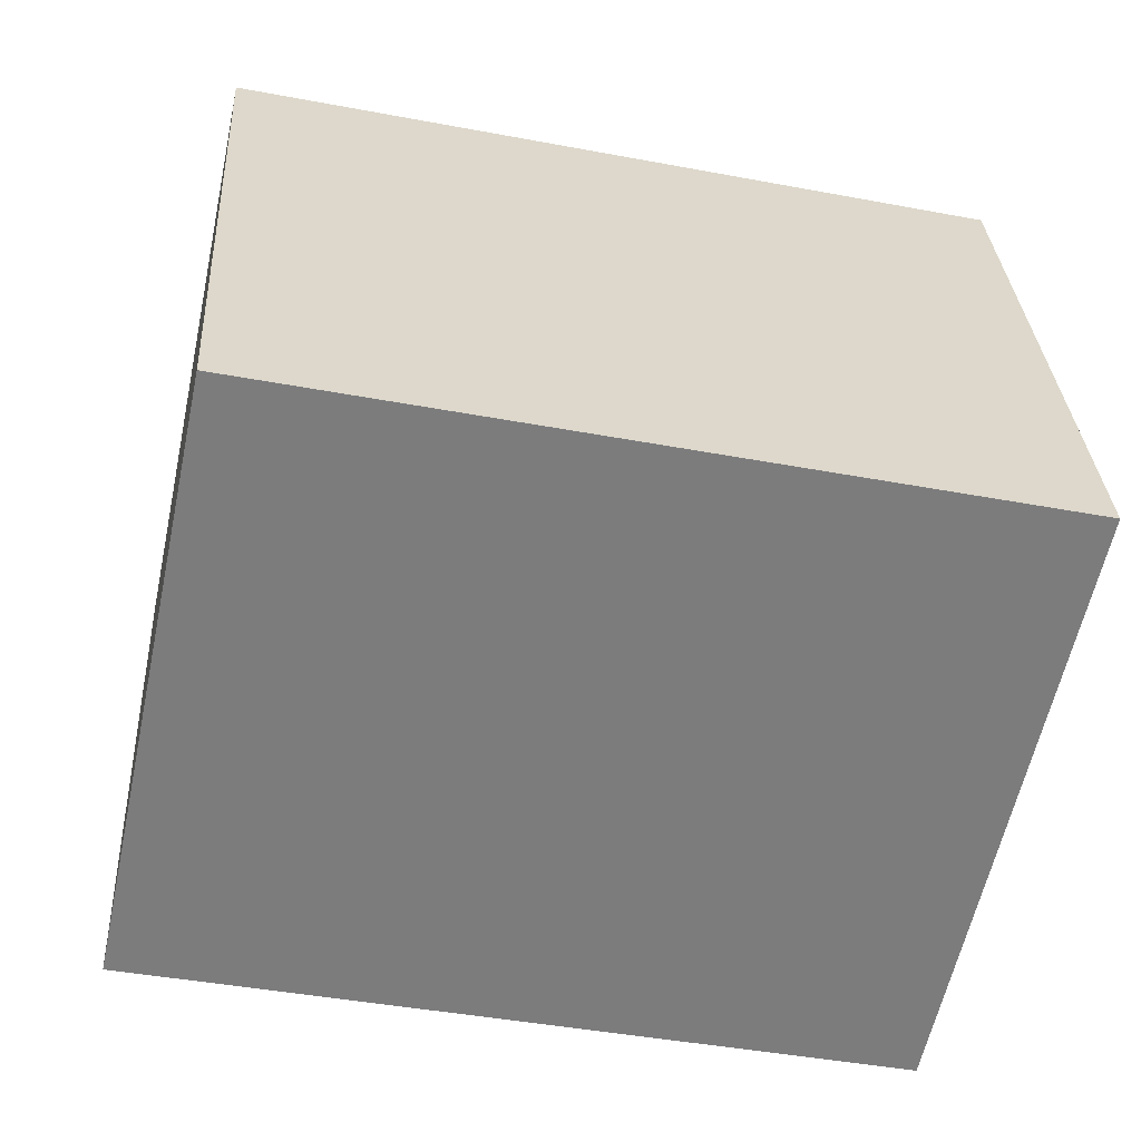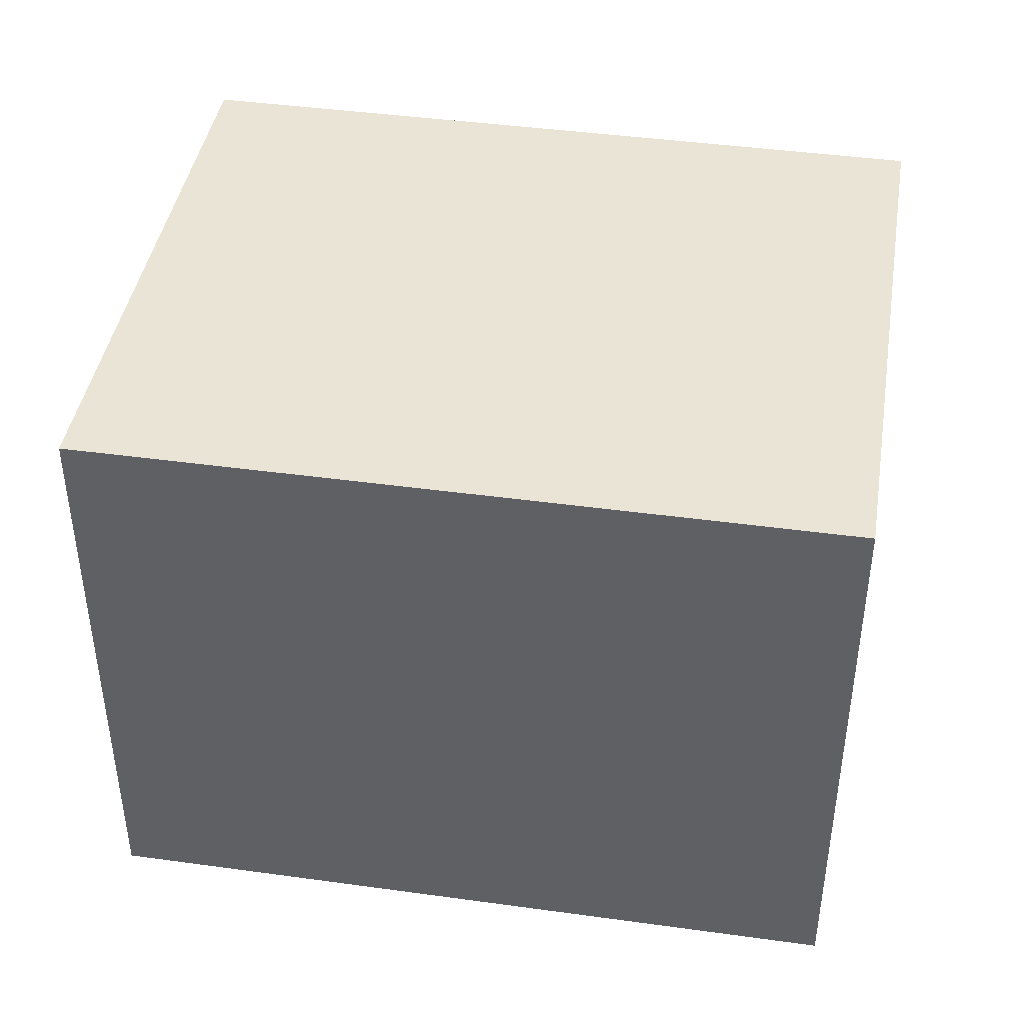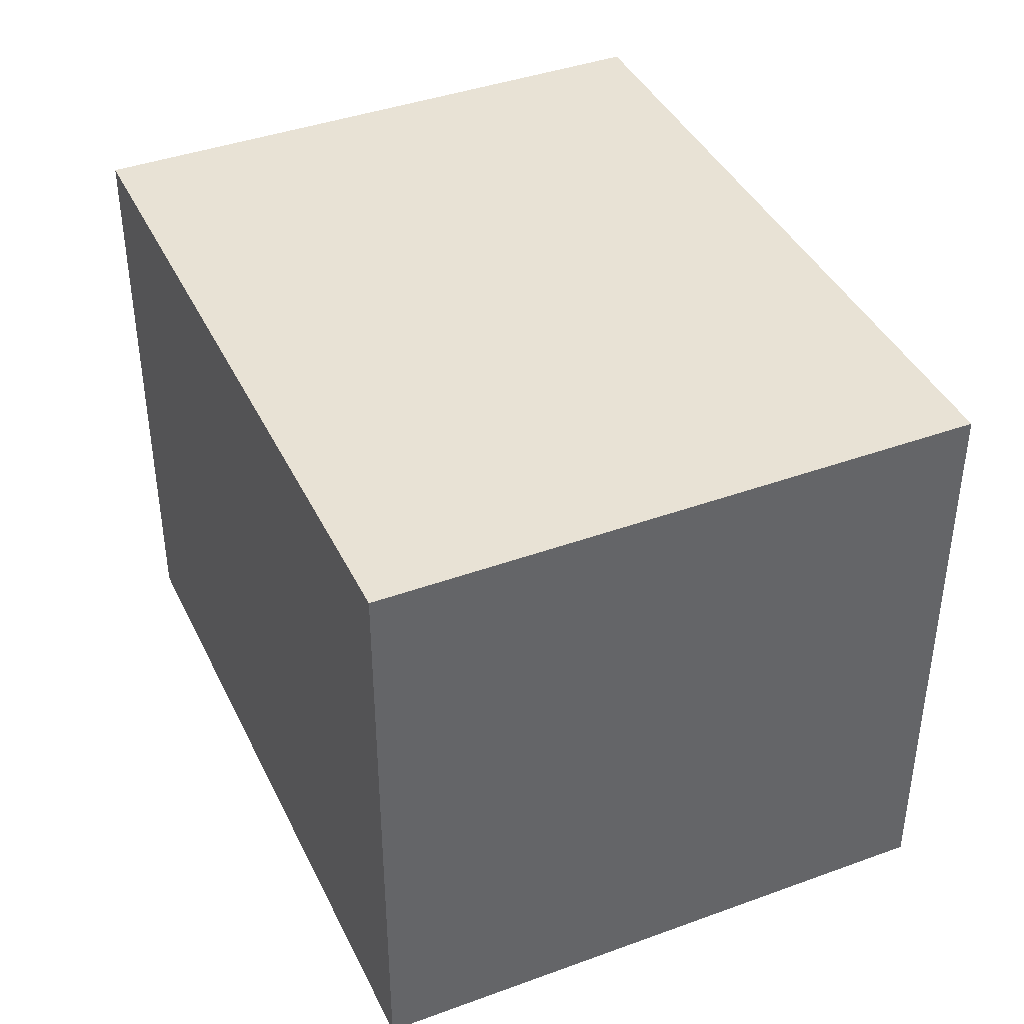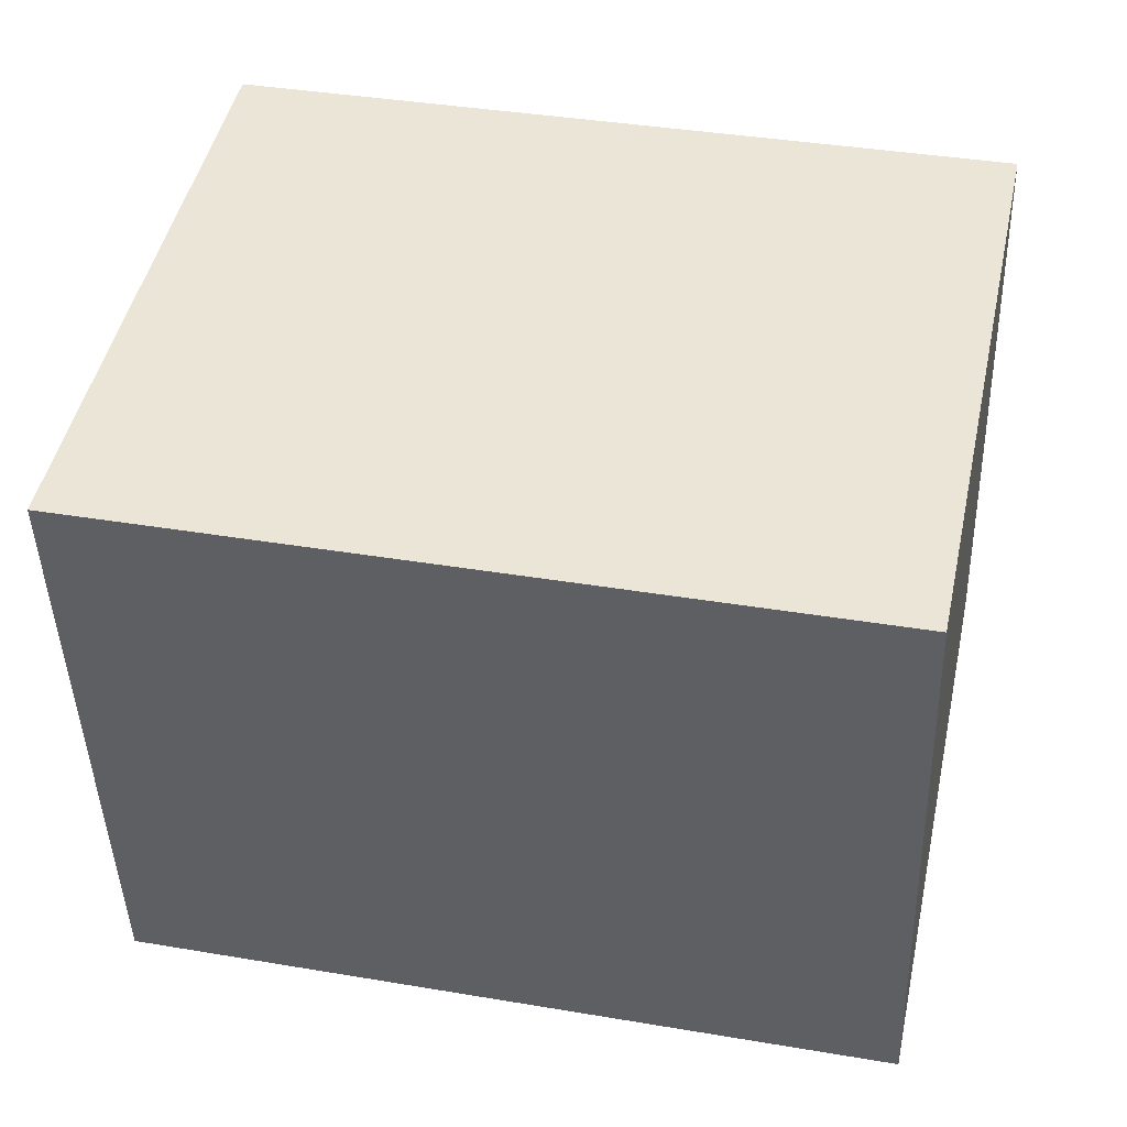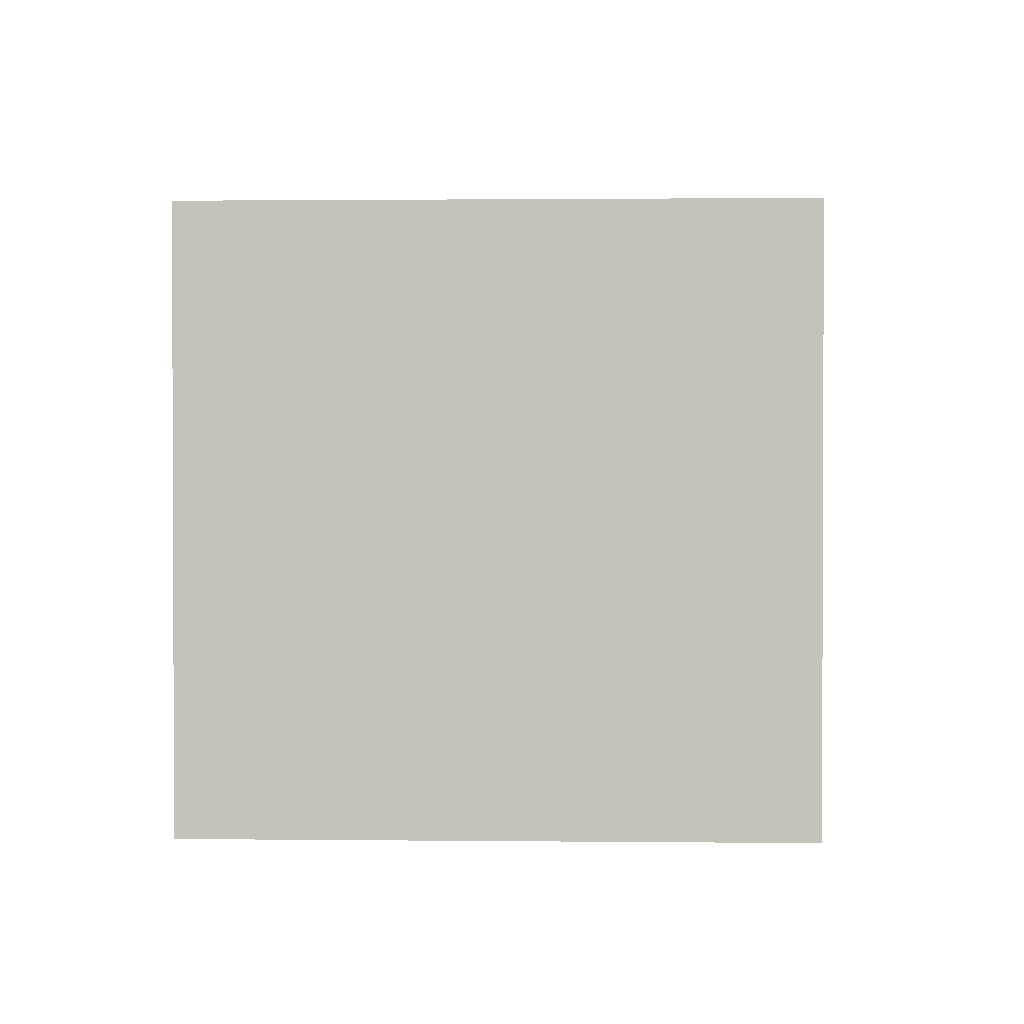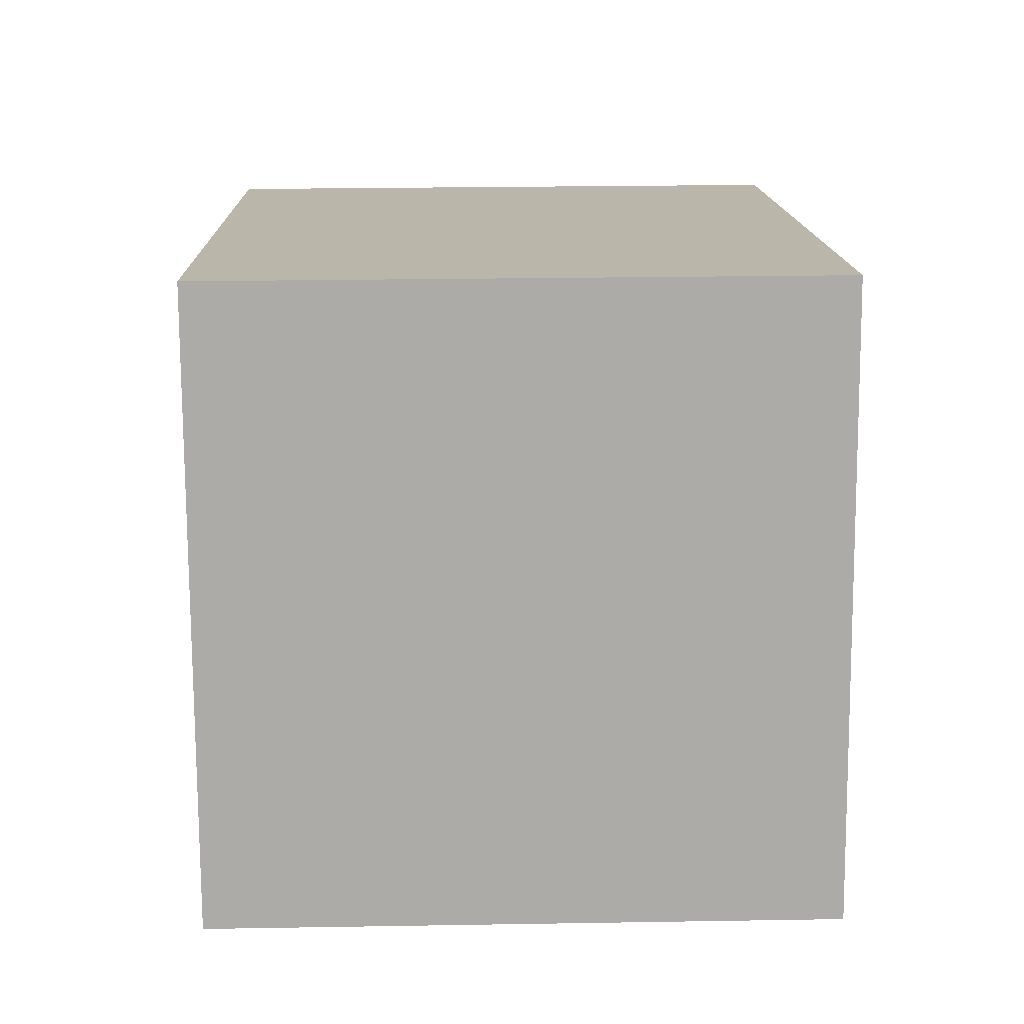
<metadata>
{"format":"obj","ext":"obj","renderer":"f3d","projection":"perspective","resolution":1024,"background":"white","views":[{"elev":31.5,"azim":-3.3,"up":"+Z"},{"elev":42.6,"azim":-158.6,"up":"+Y"},{"elev":40.6,"azim":-102.0,"up":"+Y"},{"elev":-44.3,"azim":1.7,"up":"+Z"},{"elev":1.3,"azim":-75.7,"up":"+Y"},{"elev":25.9,"azim":-91.5,"up":"+Z"}]}
</metadata>
<code>
v  3.134 2.535 -0.67
v  0.537 2.535 2.512
v  3.672 2.535 1.842
v  0 2.535 1.552e-16
v  3.672 -1.128e-16 1.842
v  3.134 4.103e-17 -0.67
v  0 0 0
v  0.537 -1.538e-16 2.512
g defaultobject
f 1 2 3
f 2 1 4
f 5 1 3
f 1 5 6
f 6 4 1
f 4 6 7
f 7 2 4
f 2 7 8
f 8 3 2
f 3 8 5
f 8 6 5
f 6 8 7

</code>
